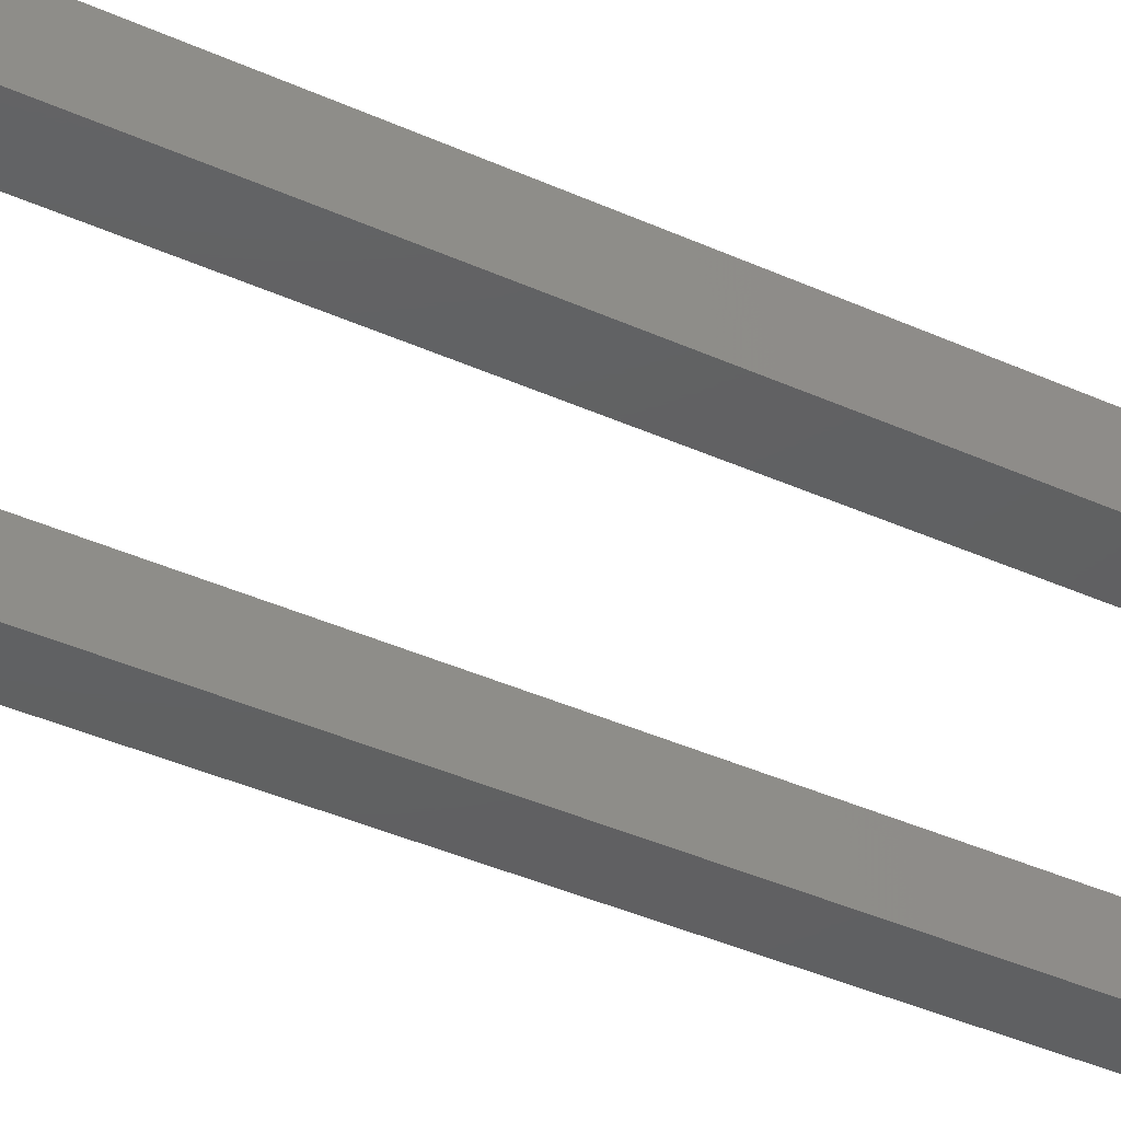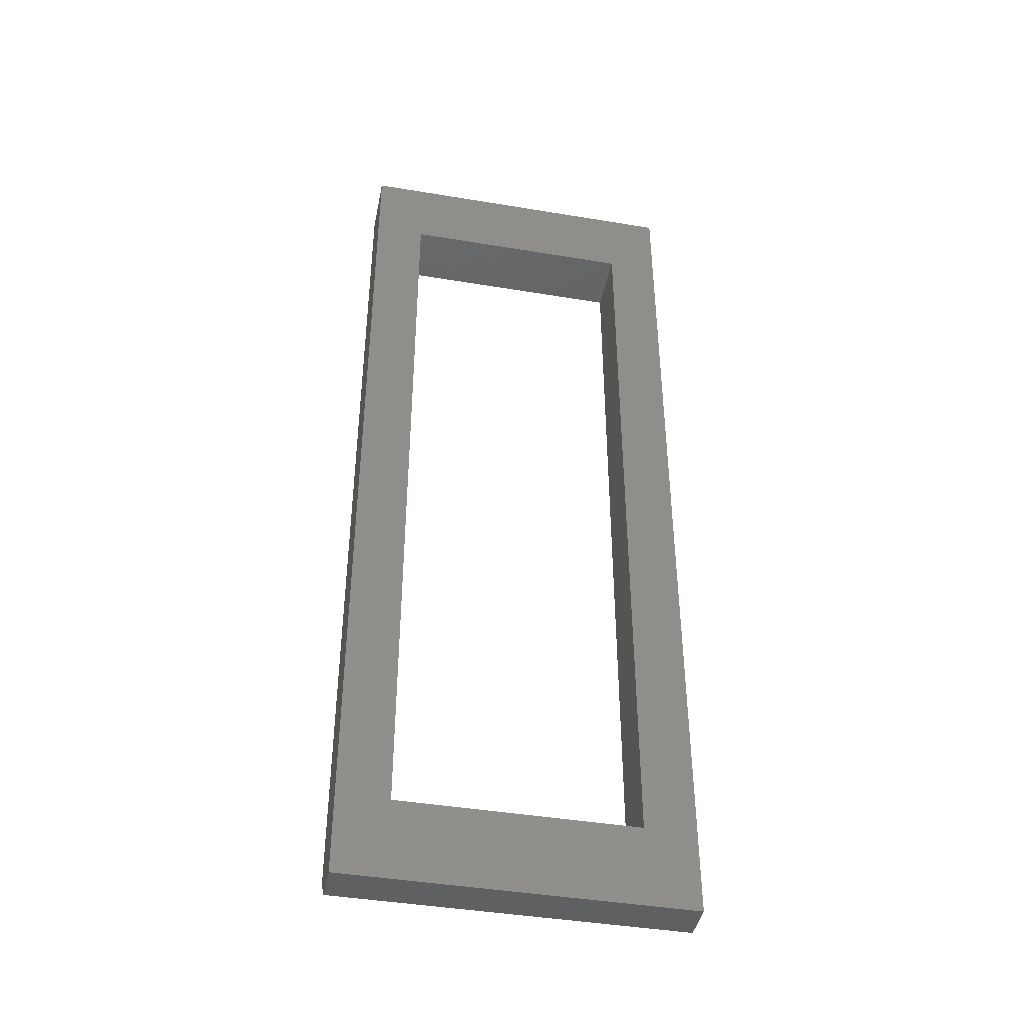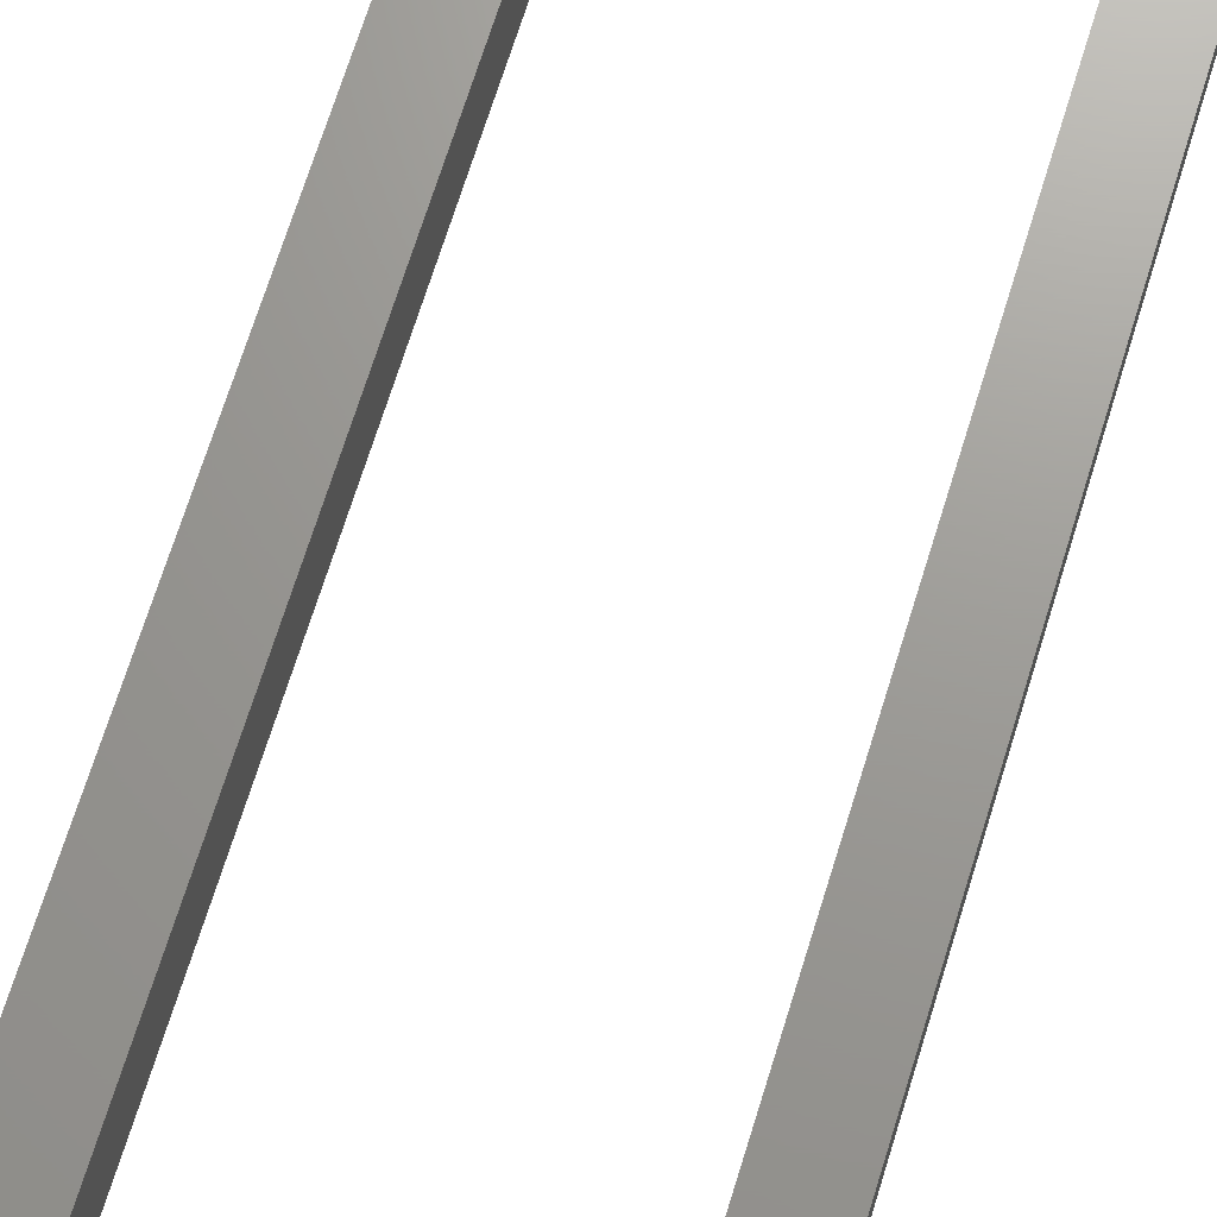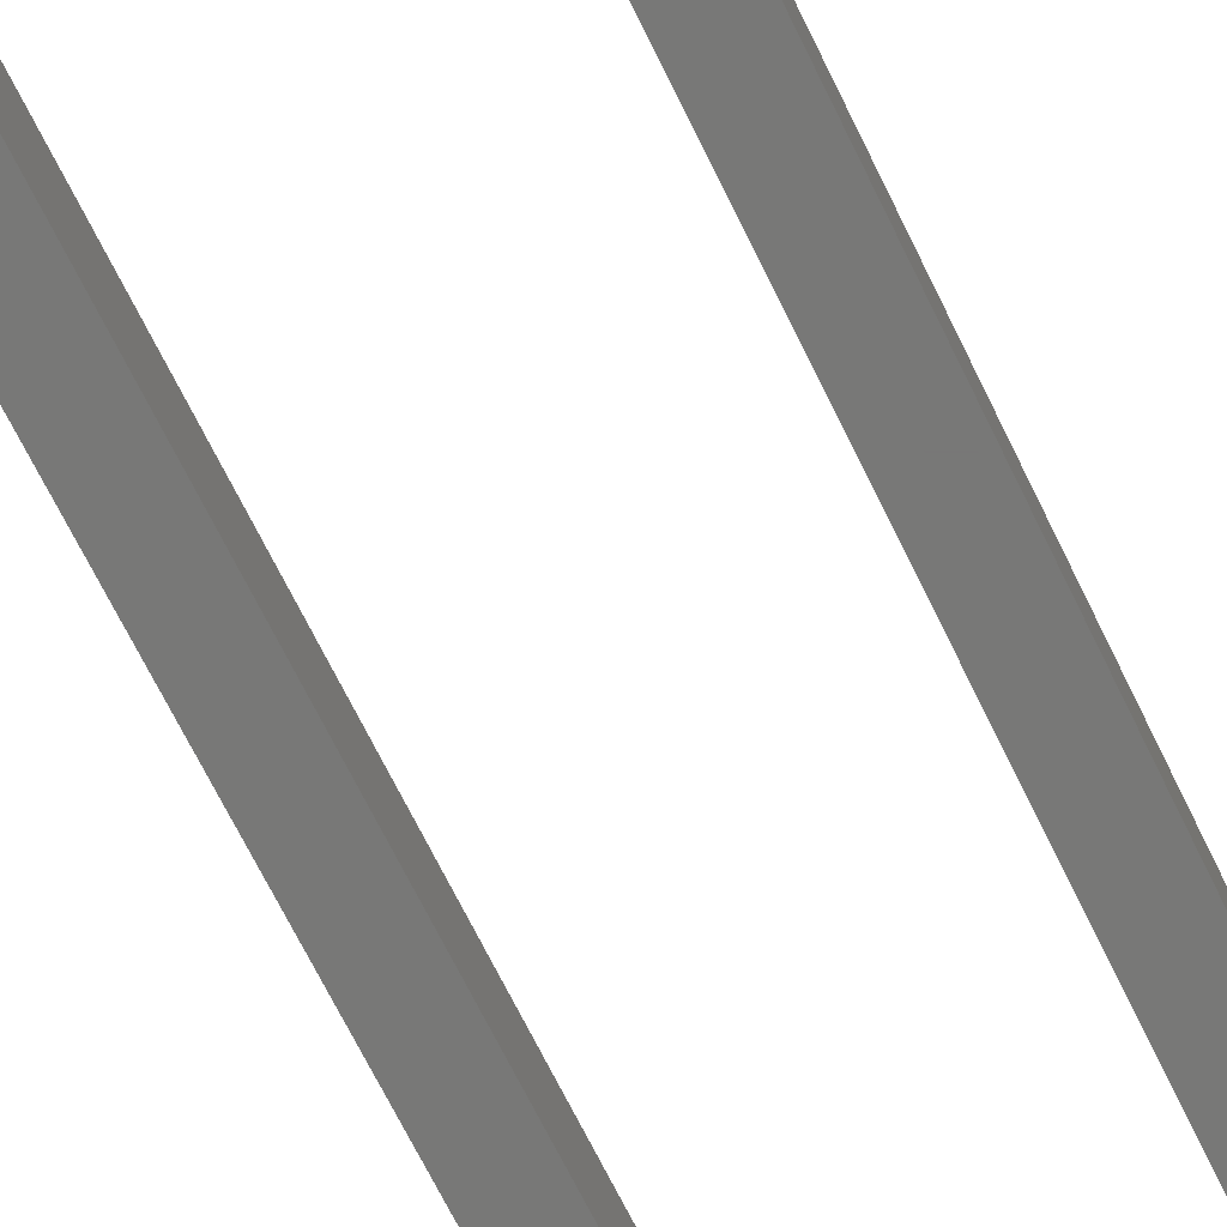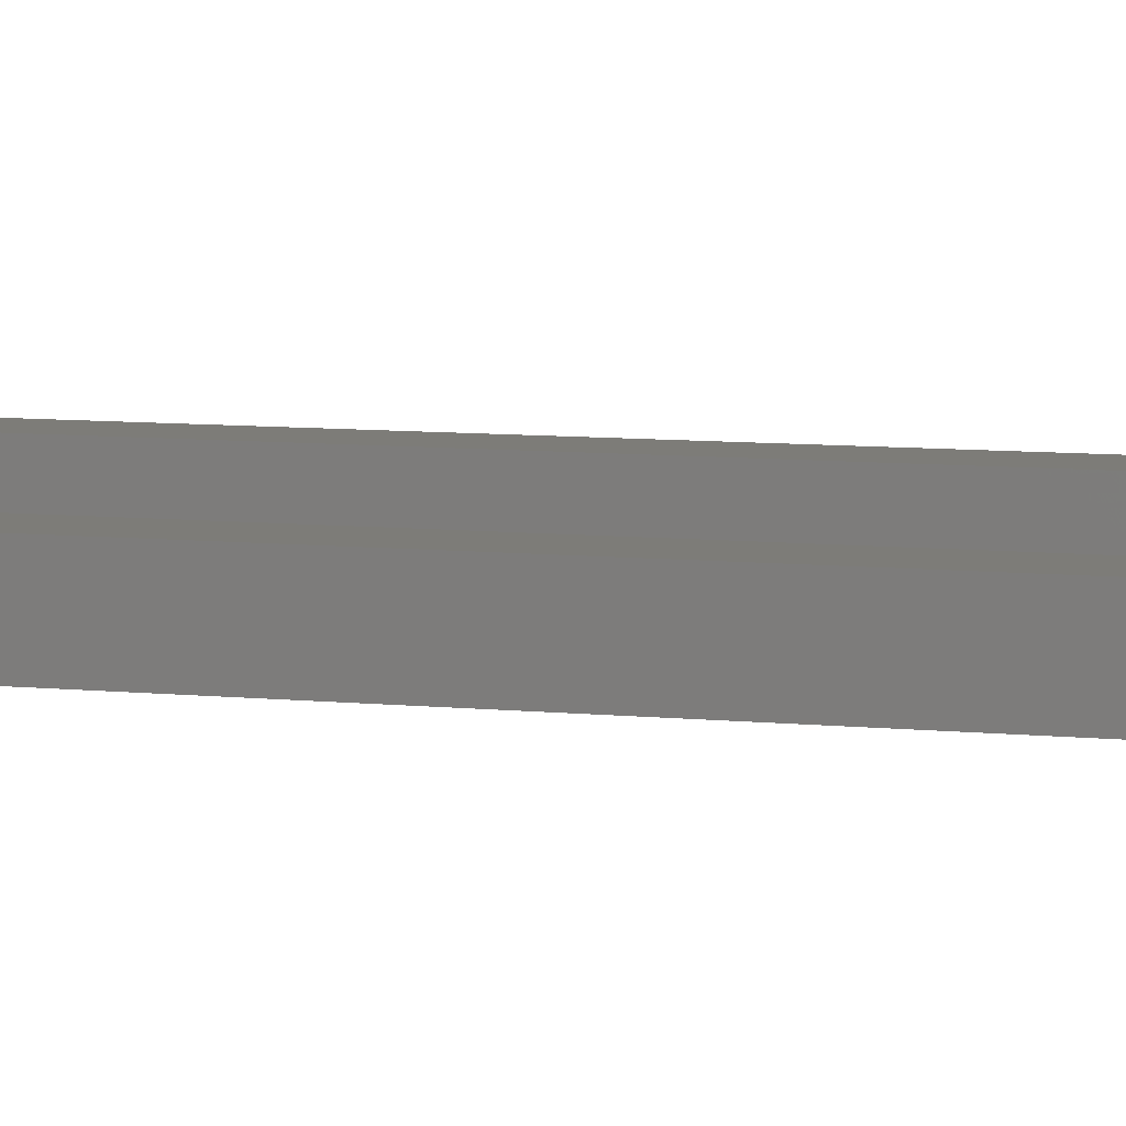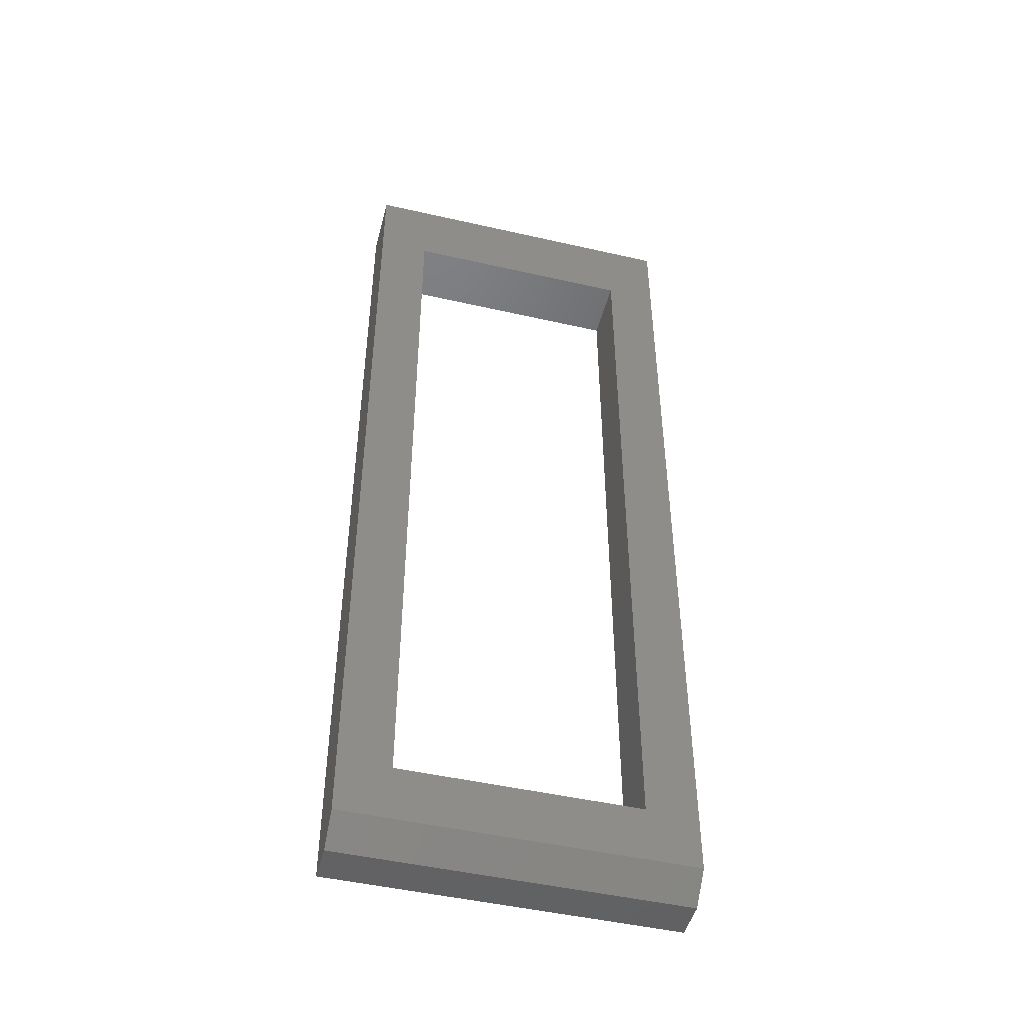
<metadata>
{"format":"stl","ext":"stl","renderer":"f3d","projection":"perspective","resolution":1024,"background":"white","views":[{"elev":-41.9,"azim":61.8,"up":"+Z"},{"elev":-42.8,"azim":-11.2,"up":"+Y"},{"elev":69.5,"azim":17.2,"up":"+Z"},{"elev":-70.4,"azim":-153.8,"up":"+Z"},{"elev":9.3,"azim":103.8,"up":"+Z"},{"elev":-47.7,"azim":165.6,"up":"+Y"}]}
</metadata>
<code>
# stl→obj: 18 verts, 36 faces
v -0.2179 -0.7471 0
v -0.2179 -0.7471 0.1172
v 0.2171 -0.7471 0
v 0.2171 -0.7471 0.1172
v 0.2171 0.7471 0
v 0.2171 0.7471 0.1172
v -0.2179 0.7471 0
v -0.2179 0.7471 0.1172
v 0.3117 -0.8984 0.1172
v -0.3125 -0.8984 0.1172
v -0.3125 0.8984 0.1172
v 0.3117 0.8984 0.1172
v -0.3125 0.8984 0
v -0.3125 -0.8516 0
v 0.3117 -0.8516 0
v 0.3117 0.8984 0
v -0.3125 -0.8984 0.04688
v 0.3117 -0.8984 0.04688
f 1 2 3
f 3 2 4
f 3 4 5
f 5 4 6
f 5 6 7
f 7 6 8
f 7 8 1
f 1 8 2
f 9 4 10
f 10 4 2
f 10 2 11
f 11 2 8
f 11 8 12
f 12 8 6
f 12 6 9
f 9 6 4
f 13 1 14
f 14 1 3
f 14 3 15
f 1 13 7
f 7 13 16
f 7 16 5
f 5 16 15
f 5 15 3
f 11 13 10
f 10 13 14
f 10 14 17
f 16 12 15
f 15 12 9
f 15 9 18
f 10 17 9
f 9 17 18
f 17 14 18
f 18 14 15
f 12 16 11
f 11 16 13

</code>
